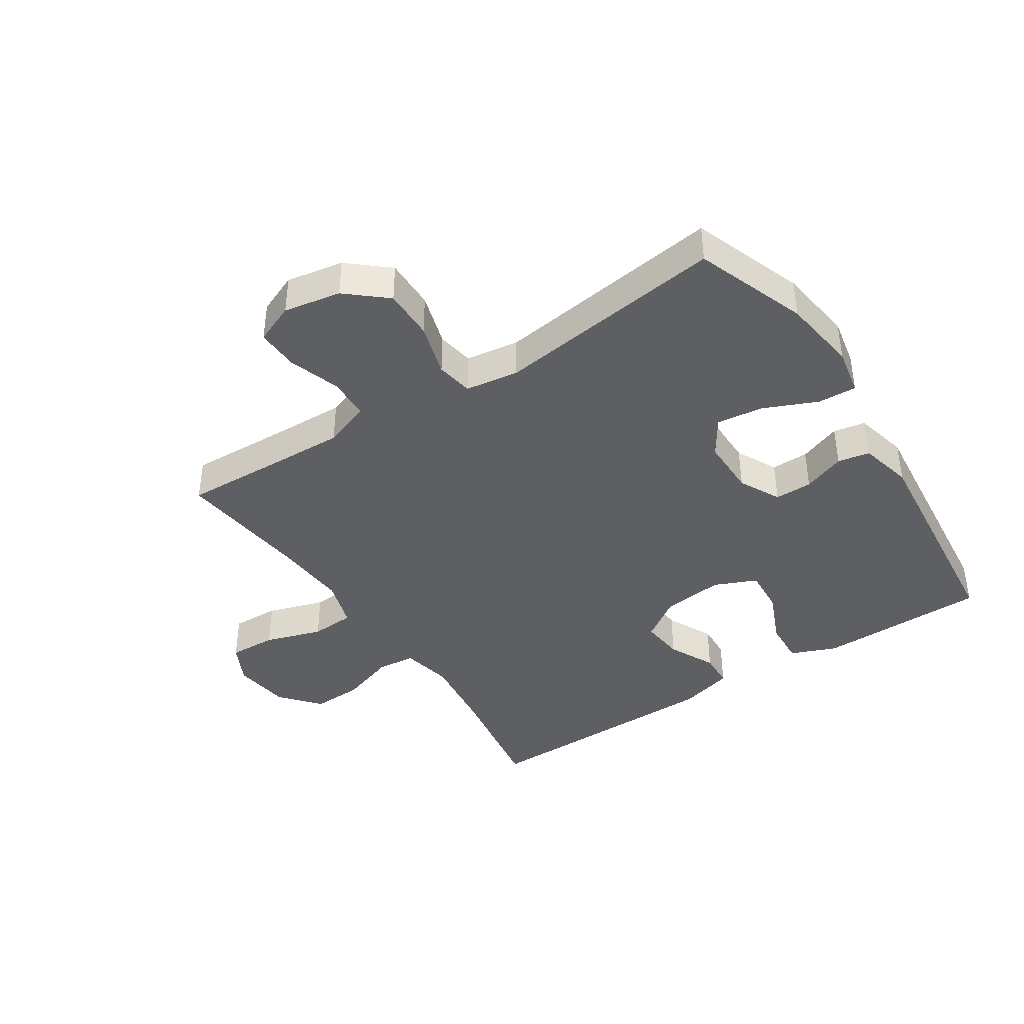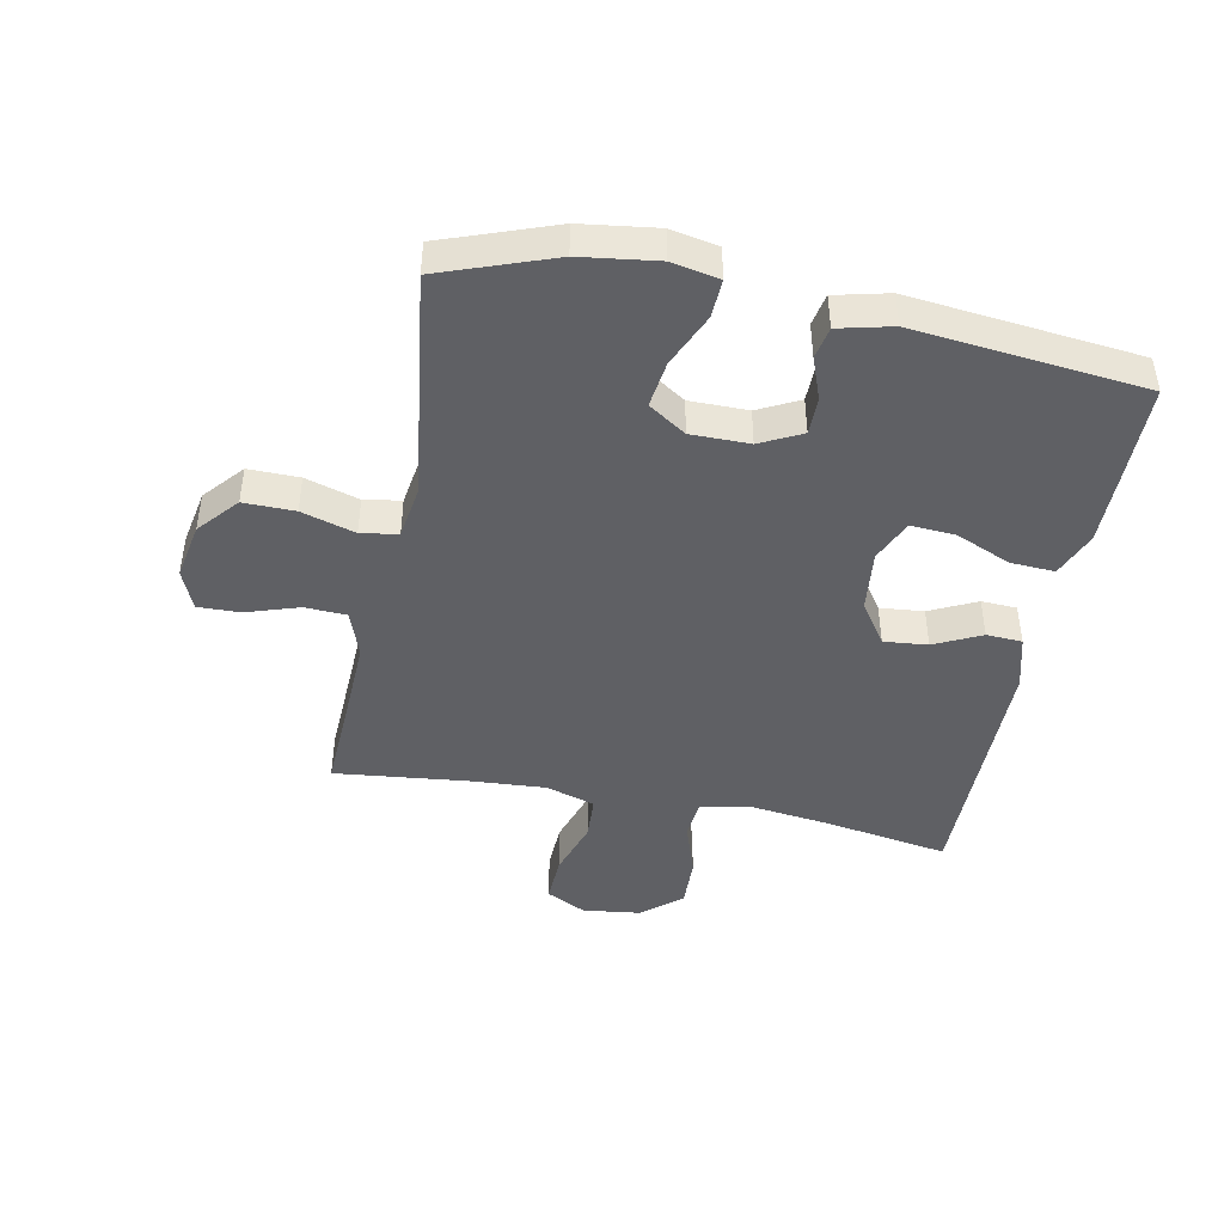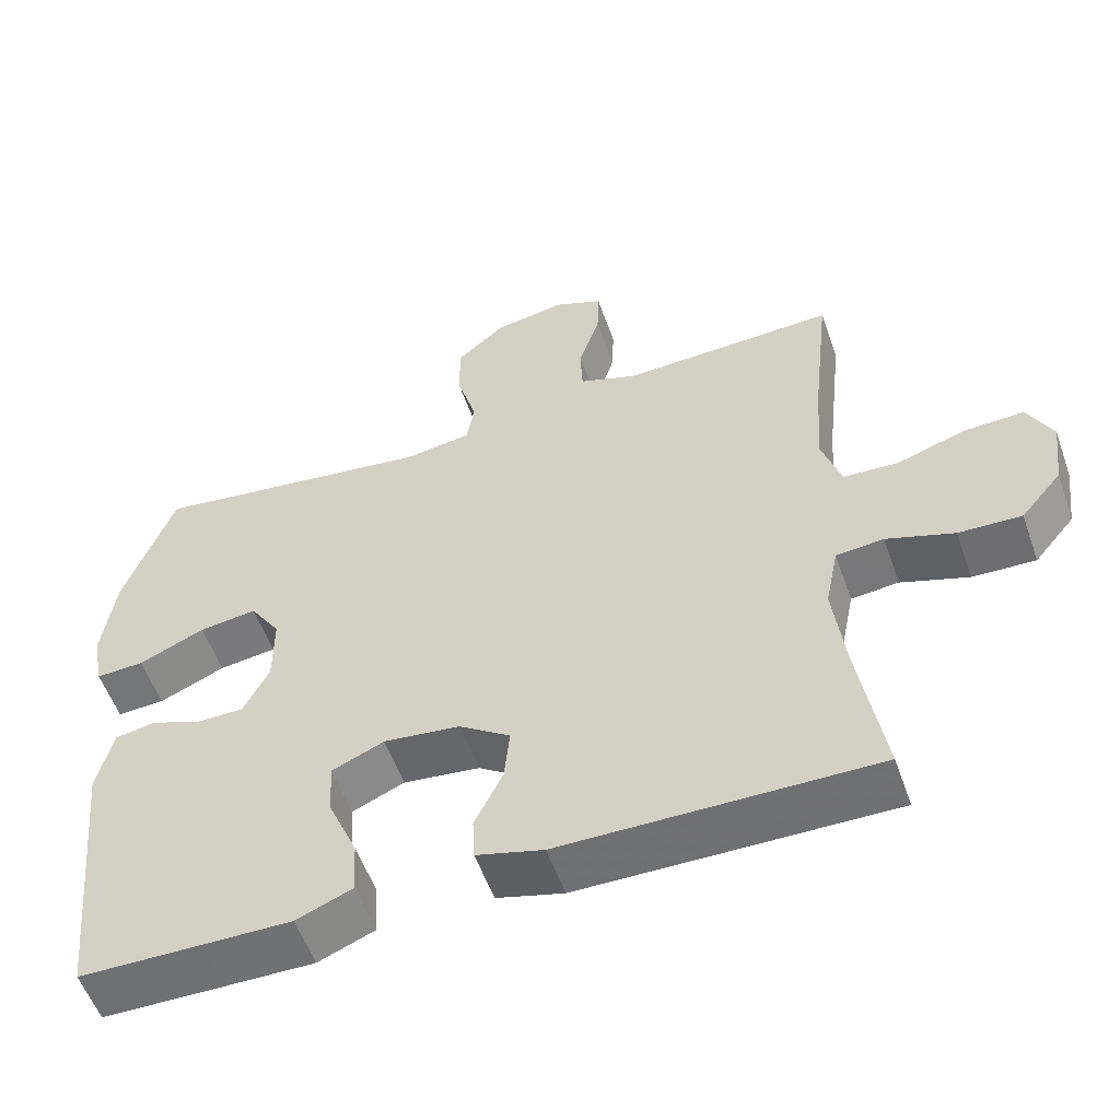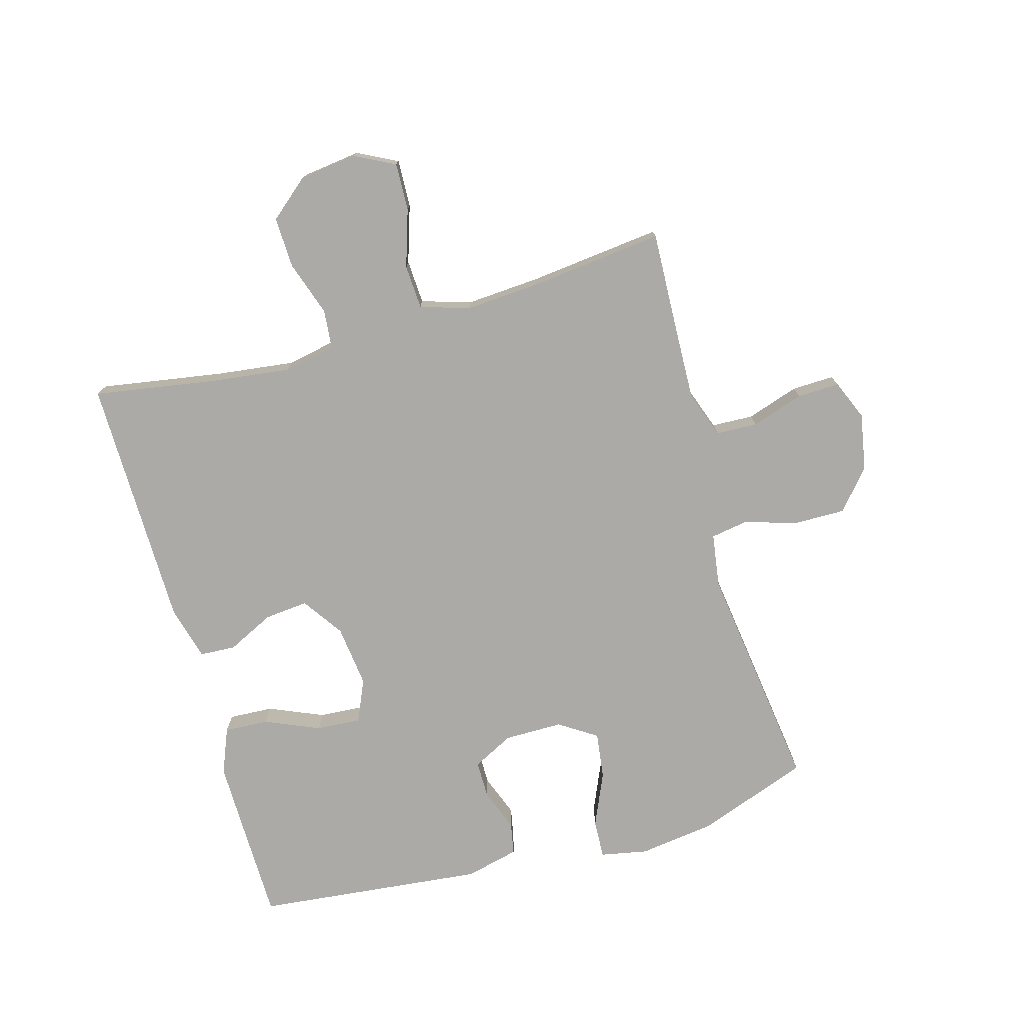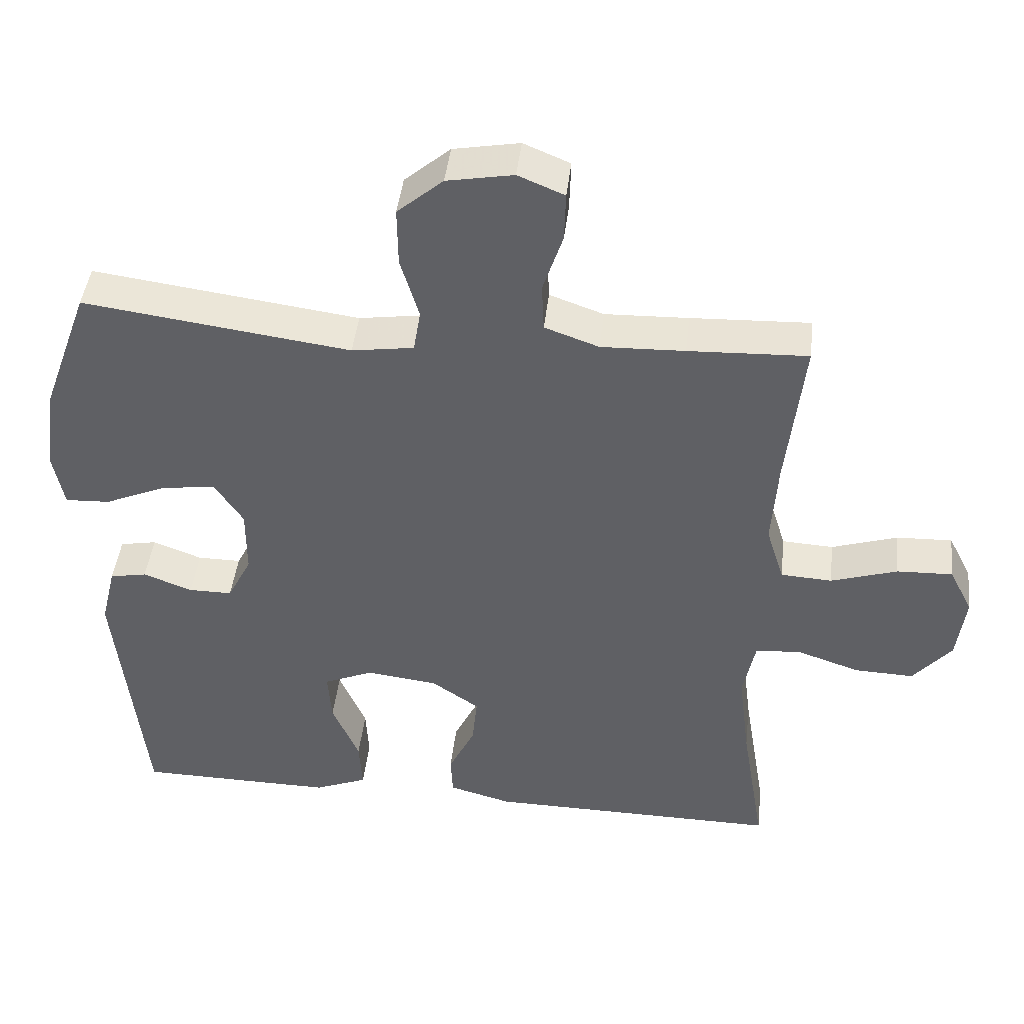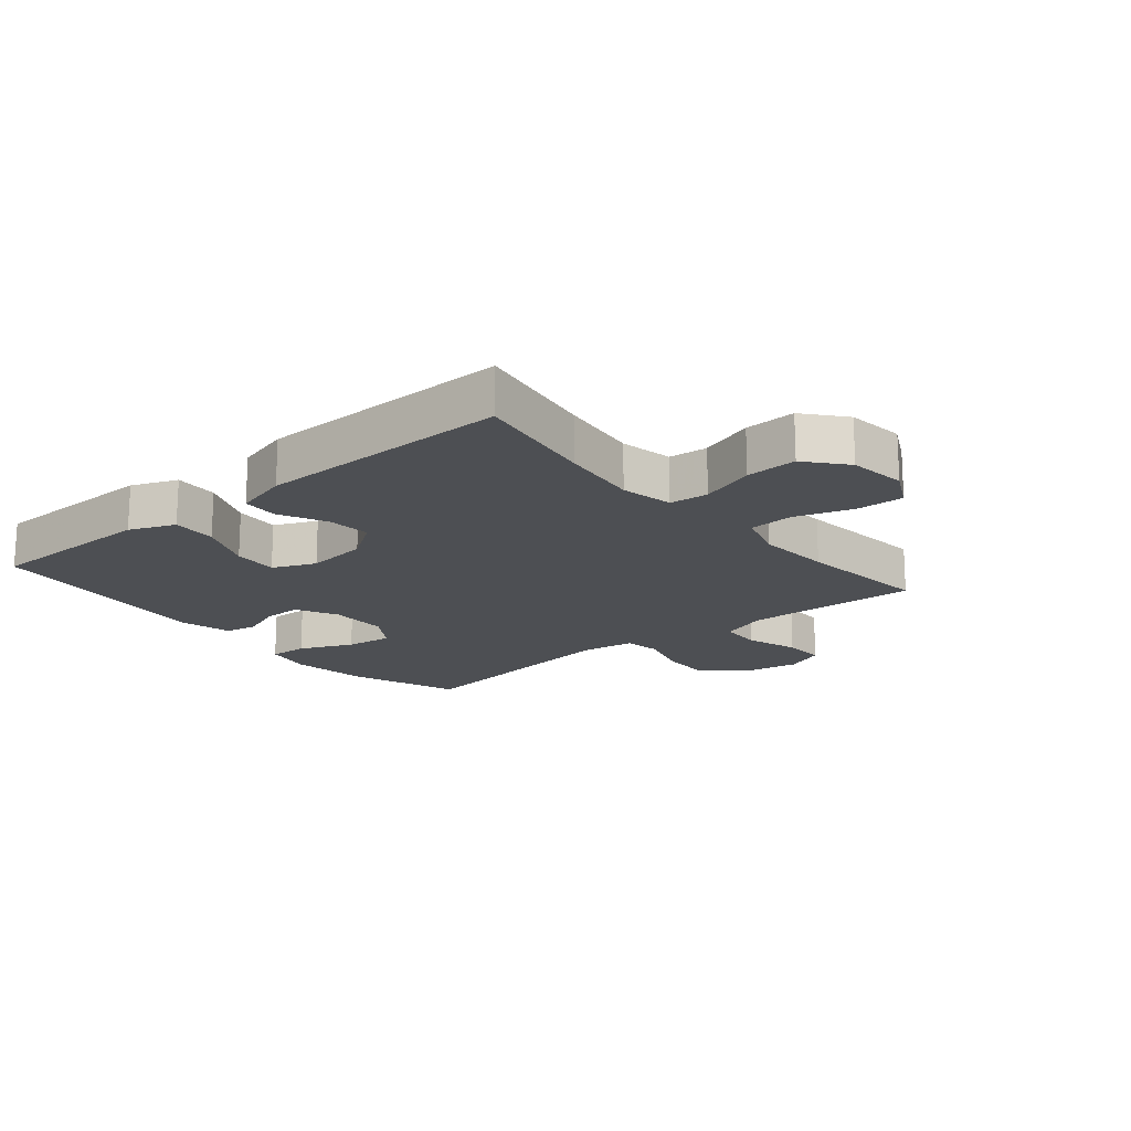
<metadata>
{"format":"obj","ext":"obj","renderer":"f3d","projection":"perspective","resolution":1024,"background":"white","views":[{"elev":-40.7,"azim":33.3,"up":"+Y"},{"elev":-44.4,"azim":78.7,"up":"+Y"},{"elev":-55.3,"azim":-160.7,"up":"+Z"},{"elev":-76.0,"azim":-74.2,"up":"+Y"},{"elev":44.1,"azim":-173.5,"up":"+Z"},{"elev":-17.6,"azim":-140.2,"up":"+Y"}]}
</metadata>
<code>
v 0.5 0.07 0.5
v 0.566 0.07 0.318
v 0.583 0.07 0.194
v 0.568 0.07 0.117
v 0.505 0.07 0.12
v 0.418 0.07 0.158
v 0.342 0.07 0.168
v 0.302 0.07 0.107
v 0.302 0.07 0.012
v 0.336 0.07 -0.055
v 0.397 0.07 -0.055
v 0.466 0.07 -0.029
v 0.518 0.07 -0.039
v 0.539 0.07 -0.126
v 0.5 0.07 -0.5
v 0.342 0.07 -0.502
v 0.223 0.07 -0.503
v 0.149 0.07 -0.473
v 0.153 0.07 -0.401
v 0.191 0.07 -0.312
v 0.196 0.07 -0.239
v 0.127 0.07 -0.209
v 0.026 0.07 -0.221
v -0.041 0.07 -0.267
v -0.034 0.07 -0.338
v 0.003 0.07 -0.414
v 0 0.07 -0.472
v -0.088 0.07 -0.496
v -0.5 0.07 -0.5
v -0.467 0.07 -0.299
v -0.451 0.07 -0.171
v -0.468 0.07 -0.086
v -0.531 0.07 -0.08
v -0.62 0.07 -0.11
v -0.703 0.07 -0.113
v -0.757 0.07 -0.049
v -0.769 0.07 0.045
v -0.736 0.07 0.11
v -0.658 0.07 0.107
v -0.565 0.07 0.077
v -0.493 0.07 0.081
v -0.468 0.07 0.161
v -0.476 0.07 0.283
v -0.5 0.07 0.5
v -0.333 0.07 0.493
v -0.216 0.07 0.489
v -0.14 0.07 0.516
v -0.137 0.07 0.584
v -0.165 0.07 0.669
v -0.167 0.07 0.738
v -0.102 0.07 0.765
v -0.009 0.07 0.748
v 0.055 0.07 0.693
v 0.054 0.07 0.61
v 0.028 0.07 0.523
v 0.038 0.07 0.463
v 0.125 0.07 0.45
v 0.5 0 0.5
v 0.566 0 0.318
v 0.583 0 0.194
v 0.568 0 0.117
v 0.505 0 0.12
v 0.418 0 0.158
v 0.342 0 0.168
v 0.302 0 0.107
v 0.302 0 0.012
v 0.336 0 -0.055
v 0.397 0 -0.055
v 0.466 0 -0.029
v 0.518 0 -0.039
v 0.539 0 -0.126
v 0.5 0 -0.5
v 0.342 0 -0.502
v 0.223 0 -0.503
v 0.149 0 -0.473
v 0.153 0 -0.401
v 0.191 0 -0.312
v 0.196 0 -0.239
v 0.127 0 -0.209
v 0.026 0 -0.221
v -0.041 0 -0.267
v -0.034 0 -0.338
v 0.003 0 -0.414
v 0 0 -0.472
v -0.088 0 -0.496
v -0.5 0 -0.5
v -0.467 0 -0.299
v -0.451 0 -0.171
v -0.468 0 -0.086
v -0.531 0 -0.08
v -0.62 0 -0.11
v -0.703 0 -0.113
v -0.757 0 -0.049
v -0.769 0 0.045
v -0.736 0 0.11
v -0.658 0 0.107
v -0.565 0 0.077
v -0.493 0 0.081
v -0.468 0 0.161
v -0.476 0 0.283
v -0.5 0 0.5
v -0.333 0 0.493
v -0.216 0 0.489
v -0.14 0 0.516
v -0.137 0 0.584
v -0.165 0 0.669
v -0.167 0 0.738
v -0.102 0 0.765
v -0.009 0 0.748
v 0.055 0 0.693
v 0.054 0 0.61
v 0.028 0 0.523
v 0.038 0 0.463
v 0.125 0 0.45
f 53 54 55
f 52 53 55
f 51 52 55
f 50 51 55
f 49 50 55
f 48 49 55
f 47 48 55 56
f 46 47 56
f 45 46 56 57
f 43 44 45 57
f 38 39 40
f 37 38 40
f 36 37 40
f 35 36 40
f 34 35 40
f 33 34 40
f 32 33 40 41
f 31 32 41 42
f 28 29 30
f 27 28 30
f 26 27 30
f 25 26 30
f 24 25 30 31
f 23 24 31 42
f 18 19 20
f 17 18 20
f 16 17 20
f 15 16 20
f 14 15 20
f 13 14 20
f 12 13 20
f 11 12 20
f 10 11 20 21
f 9 10 21 22
f 4 5 6
f 3 4 6
f 2 3 6
f 1 2 6
f 57 1 6
f 57 6 7
f 42 43 57
f 23 42 57
f 22 23 57
f 9 22 57
f 8 9 57
f 7 8 57
f 112 111 110
f 112 110 109
f 112 109 108
f 112 108 107
f 112 107 106
f 112 106 105
f 113 112 105 104
f 113 104 103
f 114 113 103 102
f 114 102 101 100
f 97 96 95
f 97 95 94
f 97 94 93
f 97 93 92
f 97 92 91
f 97 91 90
f 98 97 90 89
f 99 98 89 88
f 87 86 85
f 87 85 84
f 87 84 83
f 87 83 82
f 88 87 82 81
f 99 88 81 80
f 77 76 75
f 77 75 74
f 77 74 73
f 77 73 72
f 77 72 71
f 77 71 70
f 77 70 69
f 77 69 68
f 78 77 68 67
f 79 78 67 66
f 63 62 61
f 63 61 60
f 63 60 59
f 63 59 58
f 63 58 114
f 64 63 114
f 114 100 99
f 114 99 80
f 114 80 79
f 114 79 66
f 114 66 65
f 114 65 64
f 1 58 59 2
f 2 59 60 3
f 3 60 61 4
f 4 61 62 5
f 5 62 63 6
f 6 63 64 7
f 7 64 65 8
f 8 65 66 9
f 9 66 67 10
f 10 67 68 11
f 11 68 69 12
f 12 69 70 13
f 13 70 71 14
f 14 71 72 15
f 15 72 73 16
f 16 73 74 17
f 17 74 75 18
f 18 75 76 19
f 19 76 77 20
f 20 77 78 21
f 21 78 79 22
f 22 79 80 23
f 23 80 81 24
f 24 81 82 25
f 25 82 83 26
f 26 83 84 27
f 27 84 85 28
f 28 85 86 29
f 29 86 87 30
f 30 87 88 31
f 31 88 89 32
f 32 89 90 33
f 33 90 91 34
f 34 91 92 35
f 35 92 93 36
f 36 93 94 37
f 37 94 95 38
f 38 95 96 39
f 39 96 97 40
f 40 97 98 41
f 41 98 99 42
f 42 99 100 43
f 43 100 101 44
f 44 101 102 45
f 45 102 103 46
f 46 103 104 47
f 47 104 105 48
f 48 105 106 49
f 49 106 107 50
f 50 107 108 51
f 51 108 109 52
f 52 109 110 53
f 53 110 111 54
f 54 111 112 55
f 55 112 113 56
f 56 113 114 57
f 57 114 58 1

</code>
